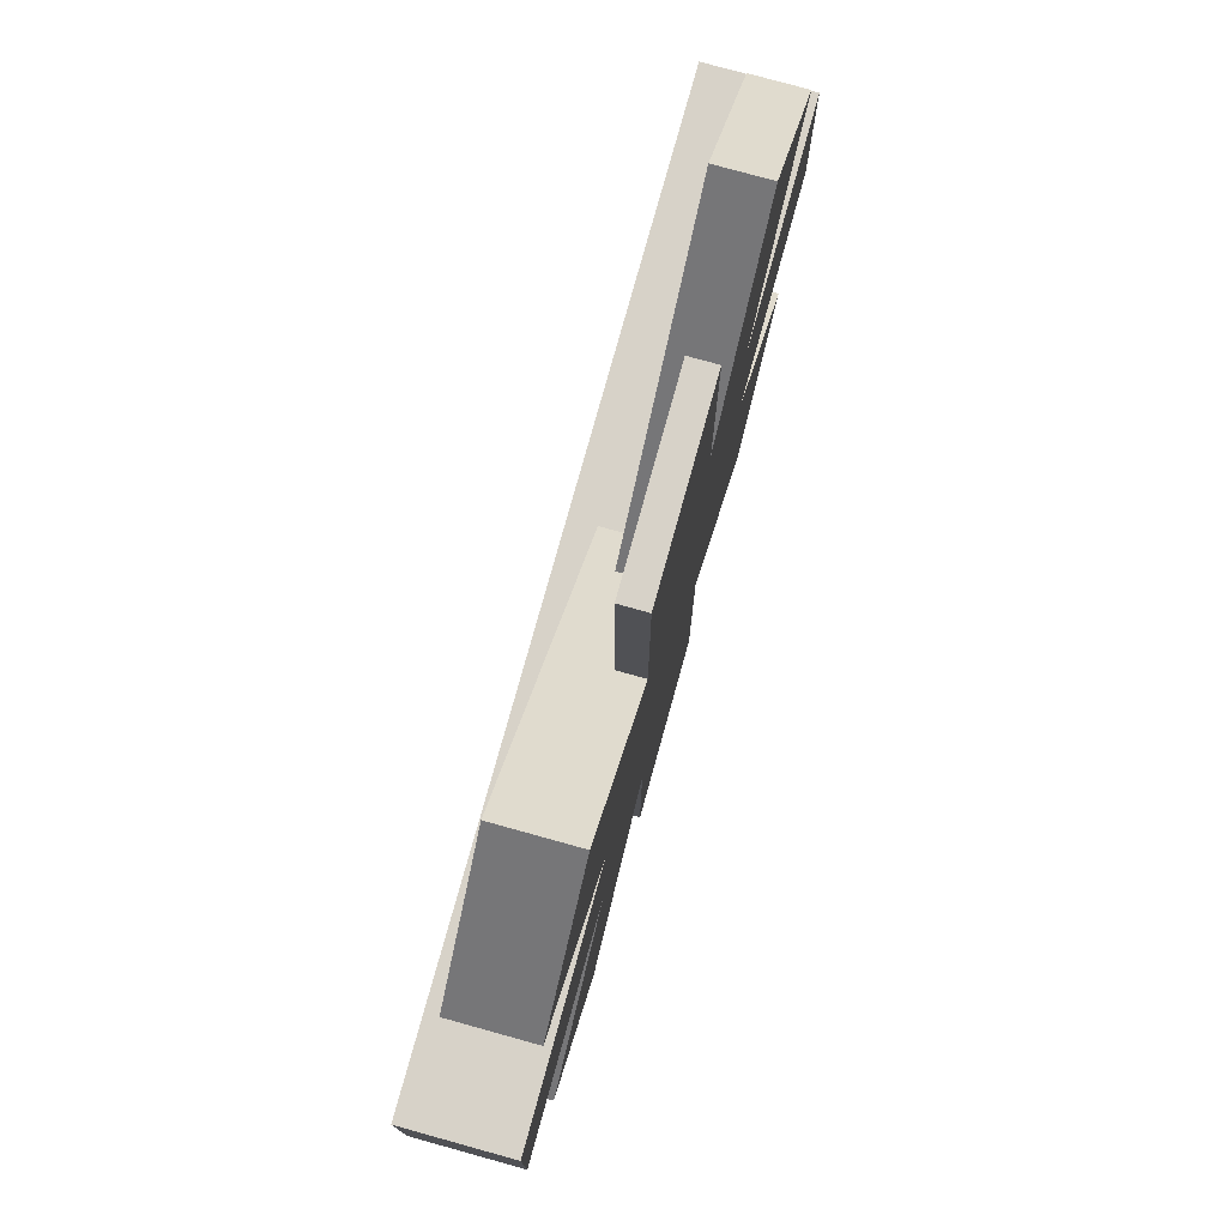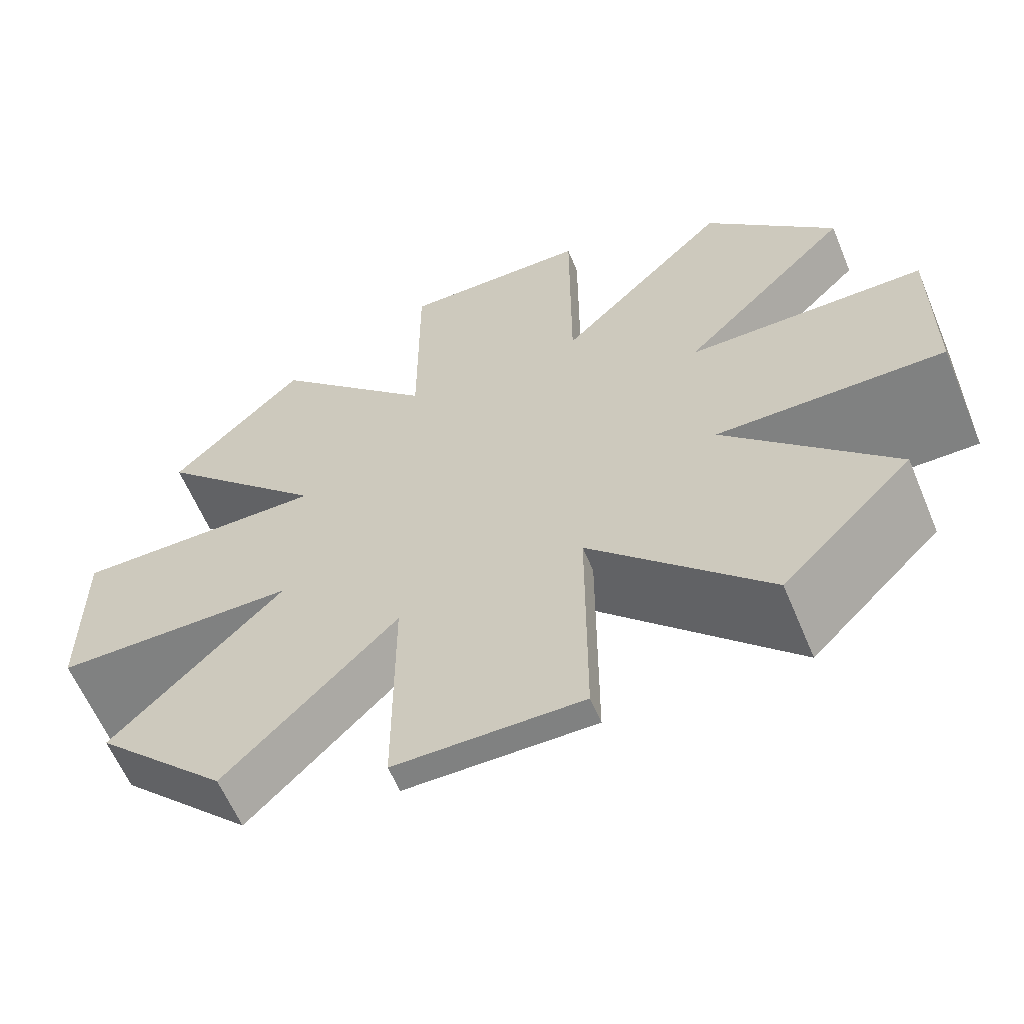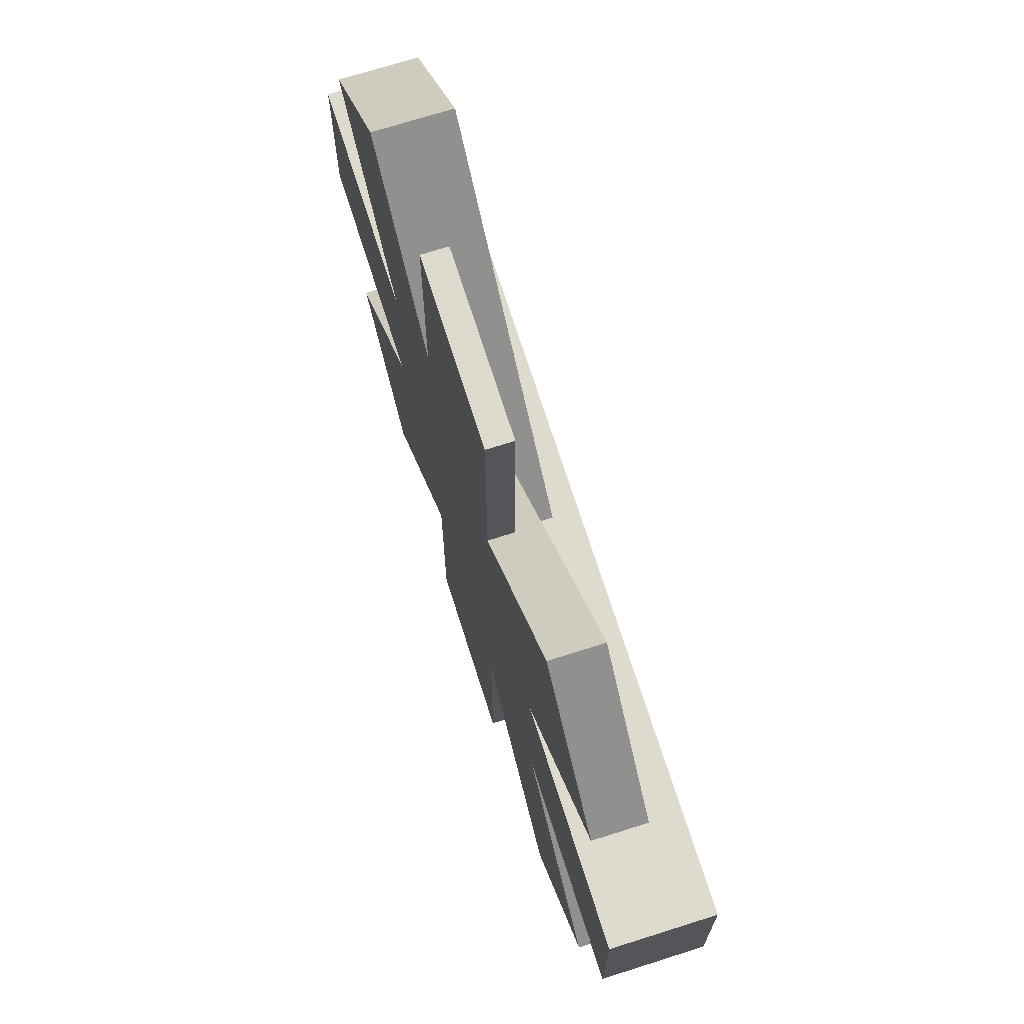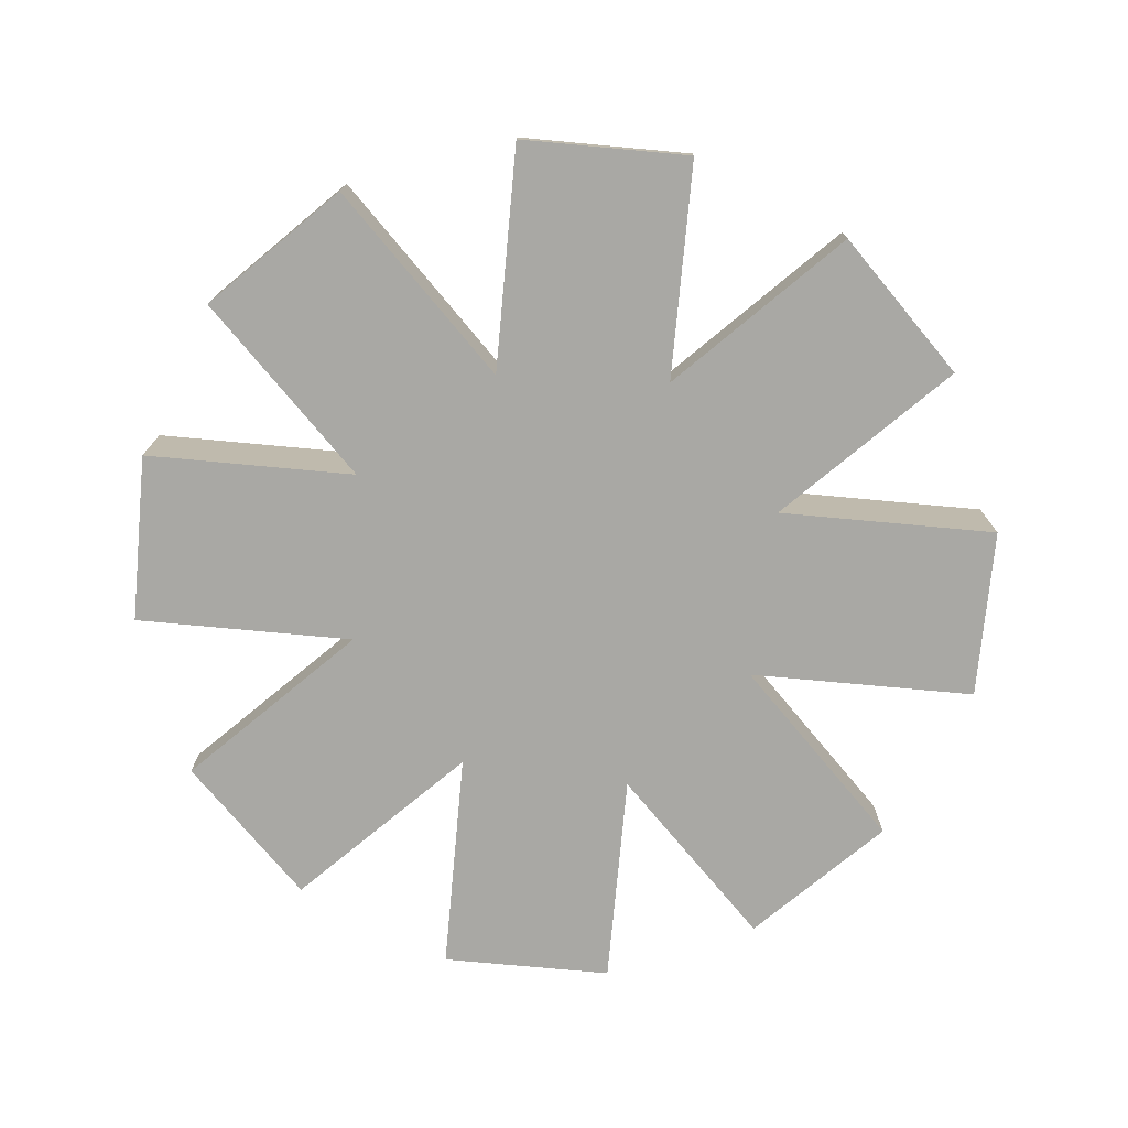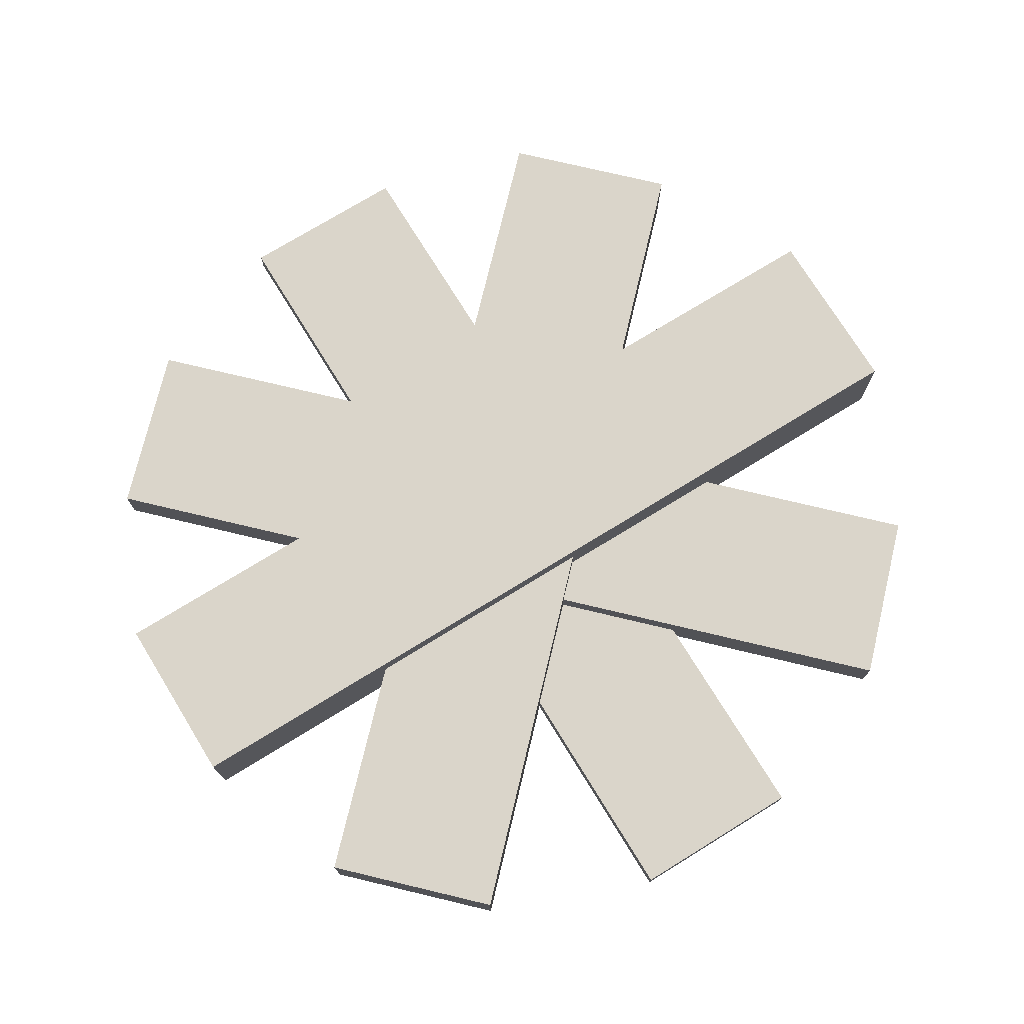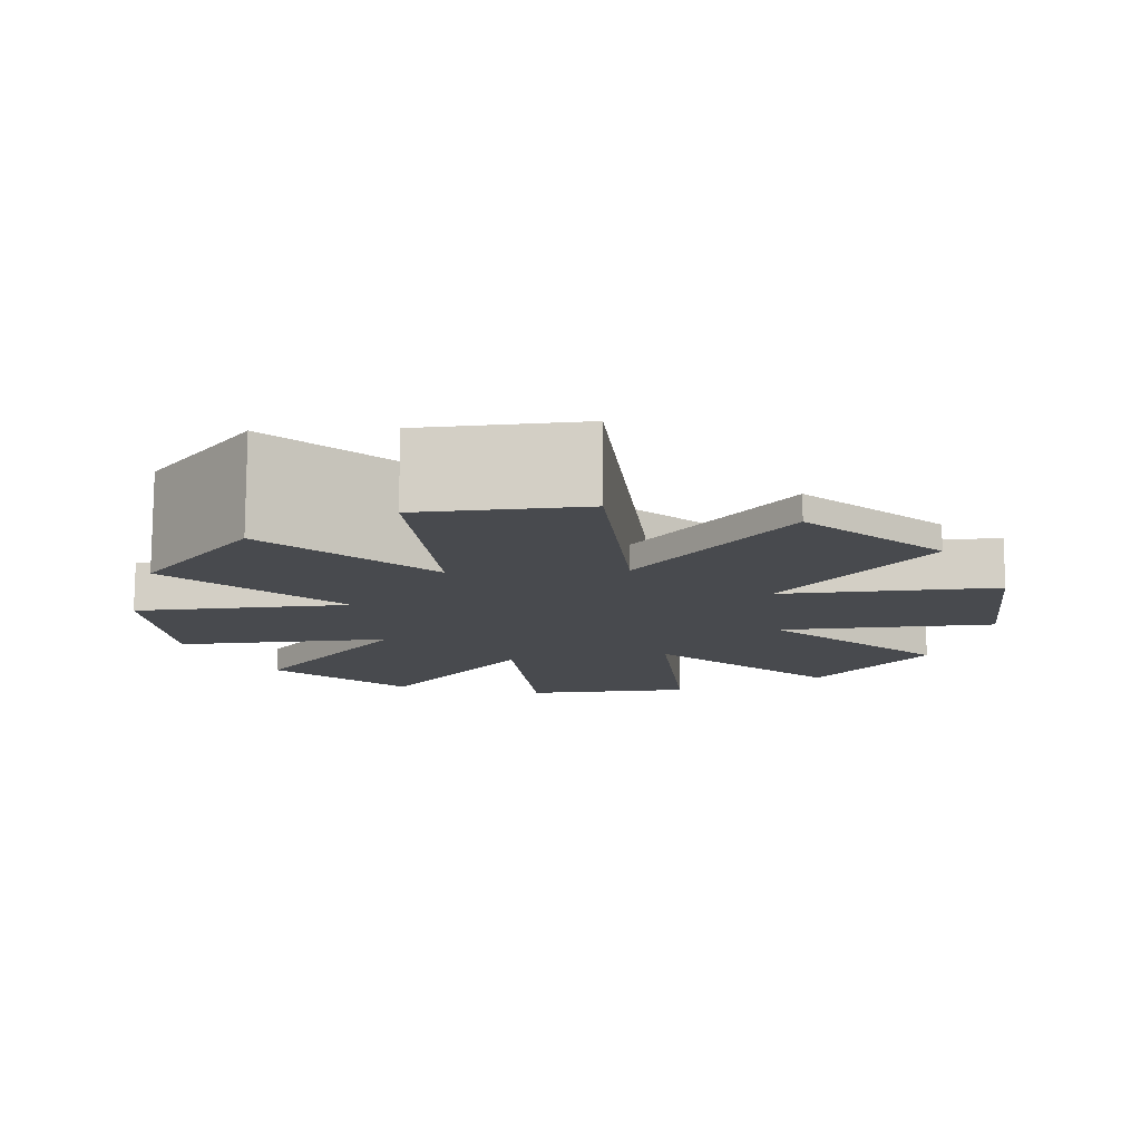
<metadata>
{"format":"obj","ext":"obj","renderer":"f3d","projection":"perspective","resolution":1024,"background":"white","views":[{"elev":77.4,"azim":-74.5,"up":"+Z"},{"elev":-60.3,"azim":22.5,"up":"+Z"},{"elev":71.1,"azim":72.4,"up":"+Z"},{"elev":-75.0,"azim":174.7,"up":"+Y"},{"elev":74.3,"azim":148.4,"up":"+Y"},{"elev":-13.2,"azim":141.9,"up":"+Y"}]}
</metadata>
<code>
o campfire_large
v -1.75 0.4 -0.35
v -1.75 -0 -0.35
v 1.75 0.4 0.35
v 1.75 0 0.35
v 1.75 0.4 -0.35
v -0.9551 0 1.485
v 1.52 0.3 -0.9899
v 1.025 0.3 -1.485
v 0.01741 0.1 -0.4776
v 0.35 -0 -0.8102
v -0.1101 0.3 -0.35
v 0.9899 0 1.485
v 0.9899 0.2 1.485
v 0.1798 0.2 0.35
v -0.9899 -0 -1.485
v -0.845 -0 -0.35
v -1.485 -0 -0.9899
v -0.35 0 1.75
v 0.35 0 0.845
v 0.35 0 1.75
v -1.45 0 0.9899
v -1.75 0 0.35
v 1.025 -0 -1.485
v 0.8798 -0 -0.35
v 0.845 0 0.35
v 1.485 0 0.9899
v 0.35 0.1 1.75
v -0.35 0.1 1.75
v -0.35 0.1 -1.75
v 0.35 -0 -1.75
v 0.35 0.1 -1.75
v -0.35 -0 -1.75
v -0.845 0.2 -0.35
v 1.75 -0 -0.35
v -0.9551 0.3 1.485
v -0.35 0 0.8798
v 0.1798 0.3 0.35
v 0.35 0.1 0.845
v 0.01741 0.2 0.5124
v 1.52 -0 -0.9899
v 0.8798 0.3 -0.35
v -0.9899 0.2 -1.485
v -0.35 -0 -0.845
v -0.35 0.1 -0.845
v 0.01741 0.2 -0.4776
v 1.485 0.2 0.9899
v 0.01741 0.1 0.5124
v -0.35 0.1 0.8798
v -1.485 0.2 -0.9899
v -0.1101 0.2 -0.35
v 0.35 0.1 -0.8102
v -1.45 0.3 0.9899
v 0.845 0.2 0.35
v -0.8102 0.3 0.35
v -1.75 0.4 0.35
v -0.8102 0 0.35
f 1 22 55
f 22 1 2
f 34 3 4
f 3 34 5
f 3 1 55
f 1 3 5
f 52 6 35
f 6 52 21
f 23 7 40
f 7 23 8
f 45 51 9
f 8 51 45
f 23 51 8
f 51 23 10
f 8 45 11
f 11 45 50
f 26 13 12
f 13 26 46
f 42 17 49
f 17 42 15
f 13 14 39
f 14 13 53
f 53 13 46
f 15 16 17
f 16 15 43
f 16 43 56
f 36 56 43
f 43 30 36
f 30 43 32
f 36 30 18
f 18 30 10
f 18 10 19
f 18 19 20
f 6 56 36
f 56 6 21
f 22 16 56
f 16 22 2
f 23 19 10
f 19 23 24
f 19 24 25
f 24 23 40
f 24 4 25
f 4 24 34
f 25 12 19
f 12 25 26
f 27 18 20
f 18 27 28
f 29 30 32
f 30 29 31
f 30 51 10
f 51 30 31
f 44 32 43
f 32 44 29
f 1 16 2
f 16 1 33
f 33 1 50
f 50 1 11
f 11 1 41
f 5 41 1
f 34 41 5
f 41 34 24
f 39 48 47
f 35 48 39
f 6 48 35
f 48 6 36
f 35 39 37
f 37 39 14
f 38 13 47
f 47 13 39
f 7 24 40
f 24 7 41
f 44 42 9
f 9 42 45
f 28 47 48
f 47 28 27
f 47 27 38
f 19 27 20
f 27 19 38
f 48 18 28
f 18 48 36
f 33 42 49
f 42 33 45
f 45 33 50
f 44 31 29
f 31 44 9
f 31 9 51
f 41 8 11
f 8 41 7
f 35 54 52
f 54 35 37
f 52 56 21
f 56 52 54
f 3 25 4
f 25 3 53
f 53 3 14
f 14 3 37
f 37 3 54
f 55 54 3
f 22 54 55
f 54 22 56
f 13 19 12
f 19 13 38
f 42 43 15
f 43 42 44
f 53 26 25
f 26 53 46
f 33 17 16
f 17 33 49

</code>
